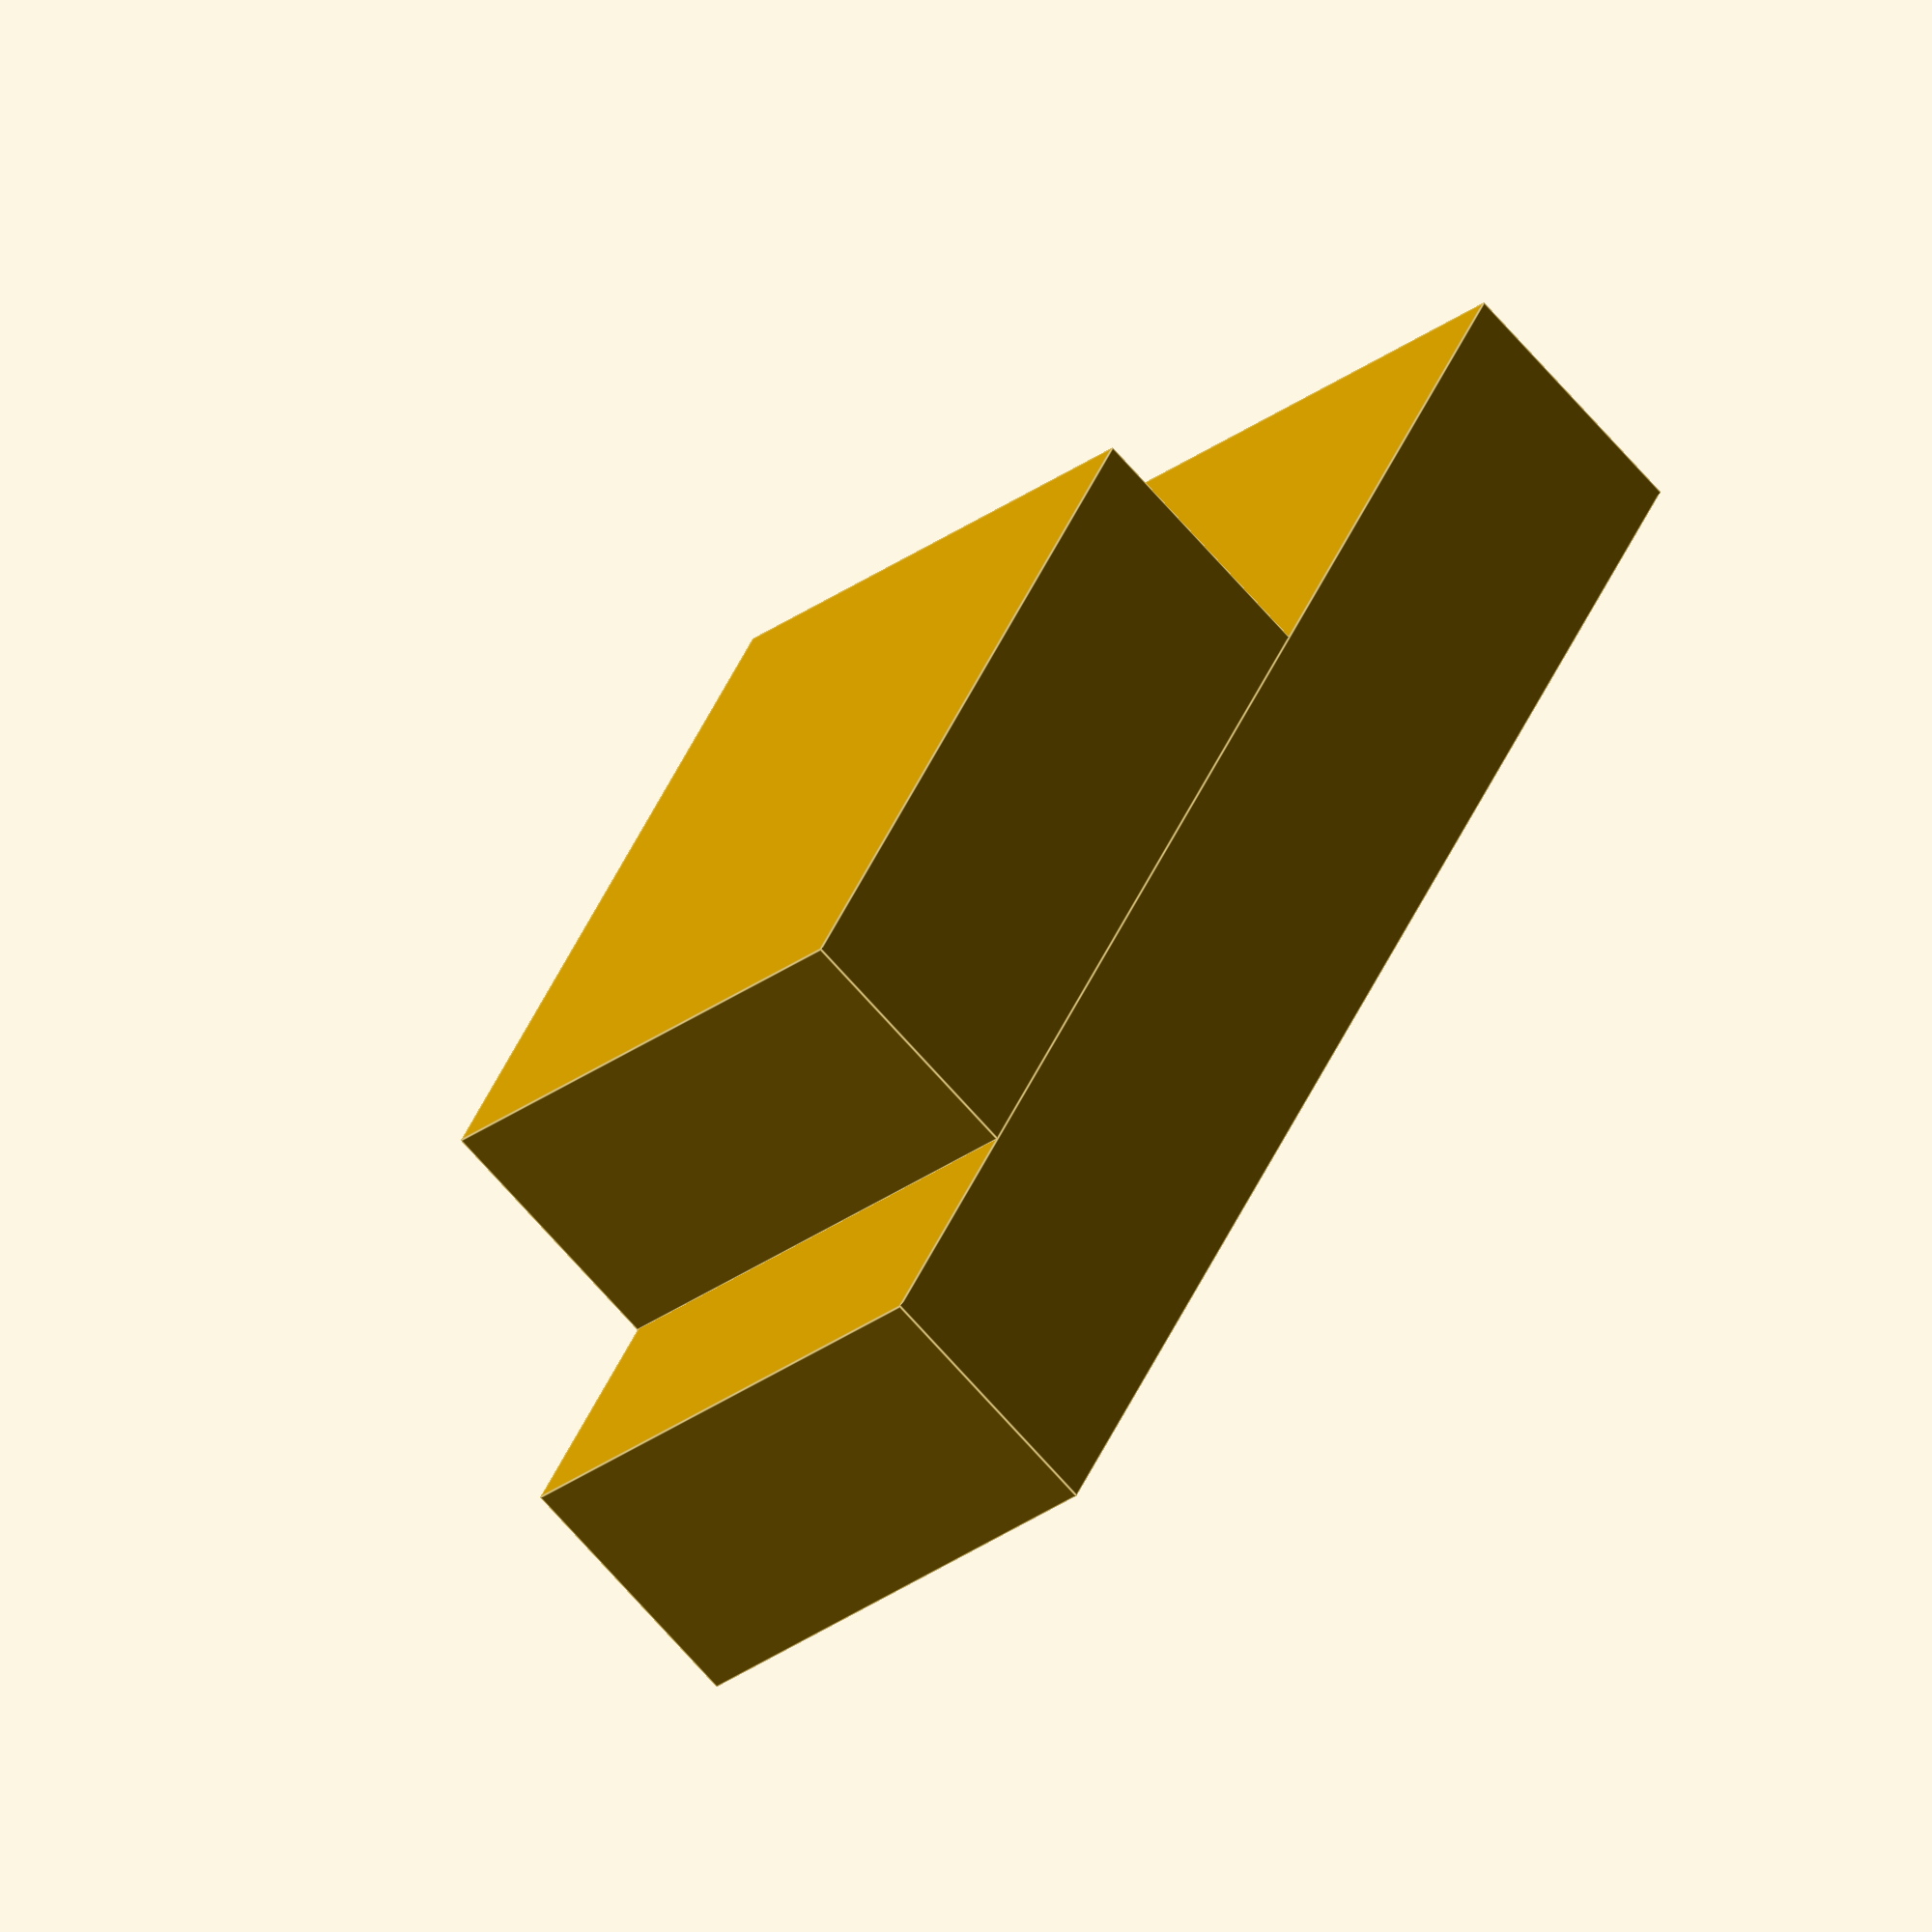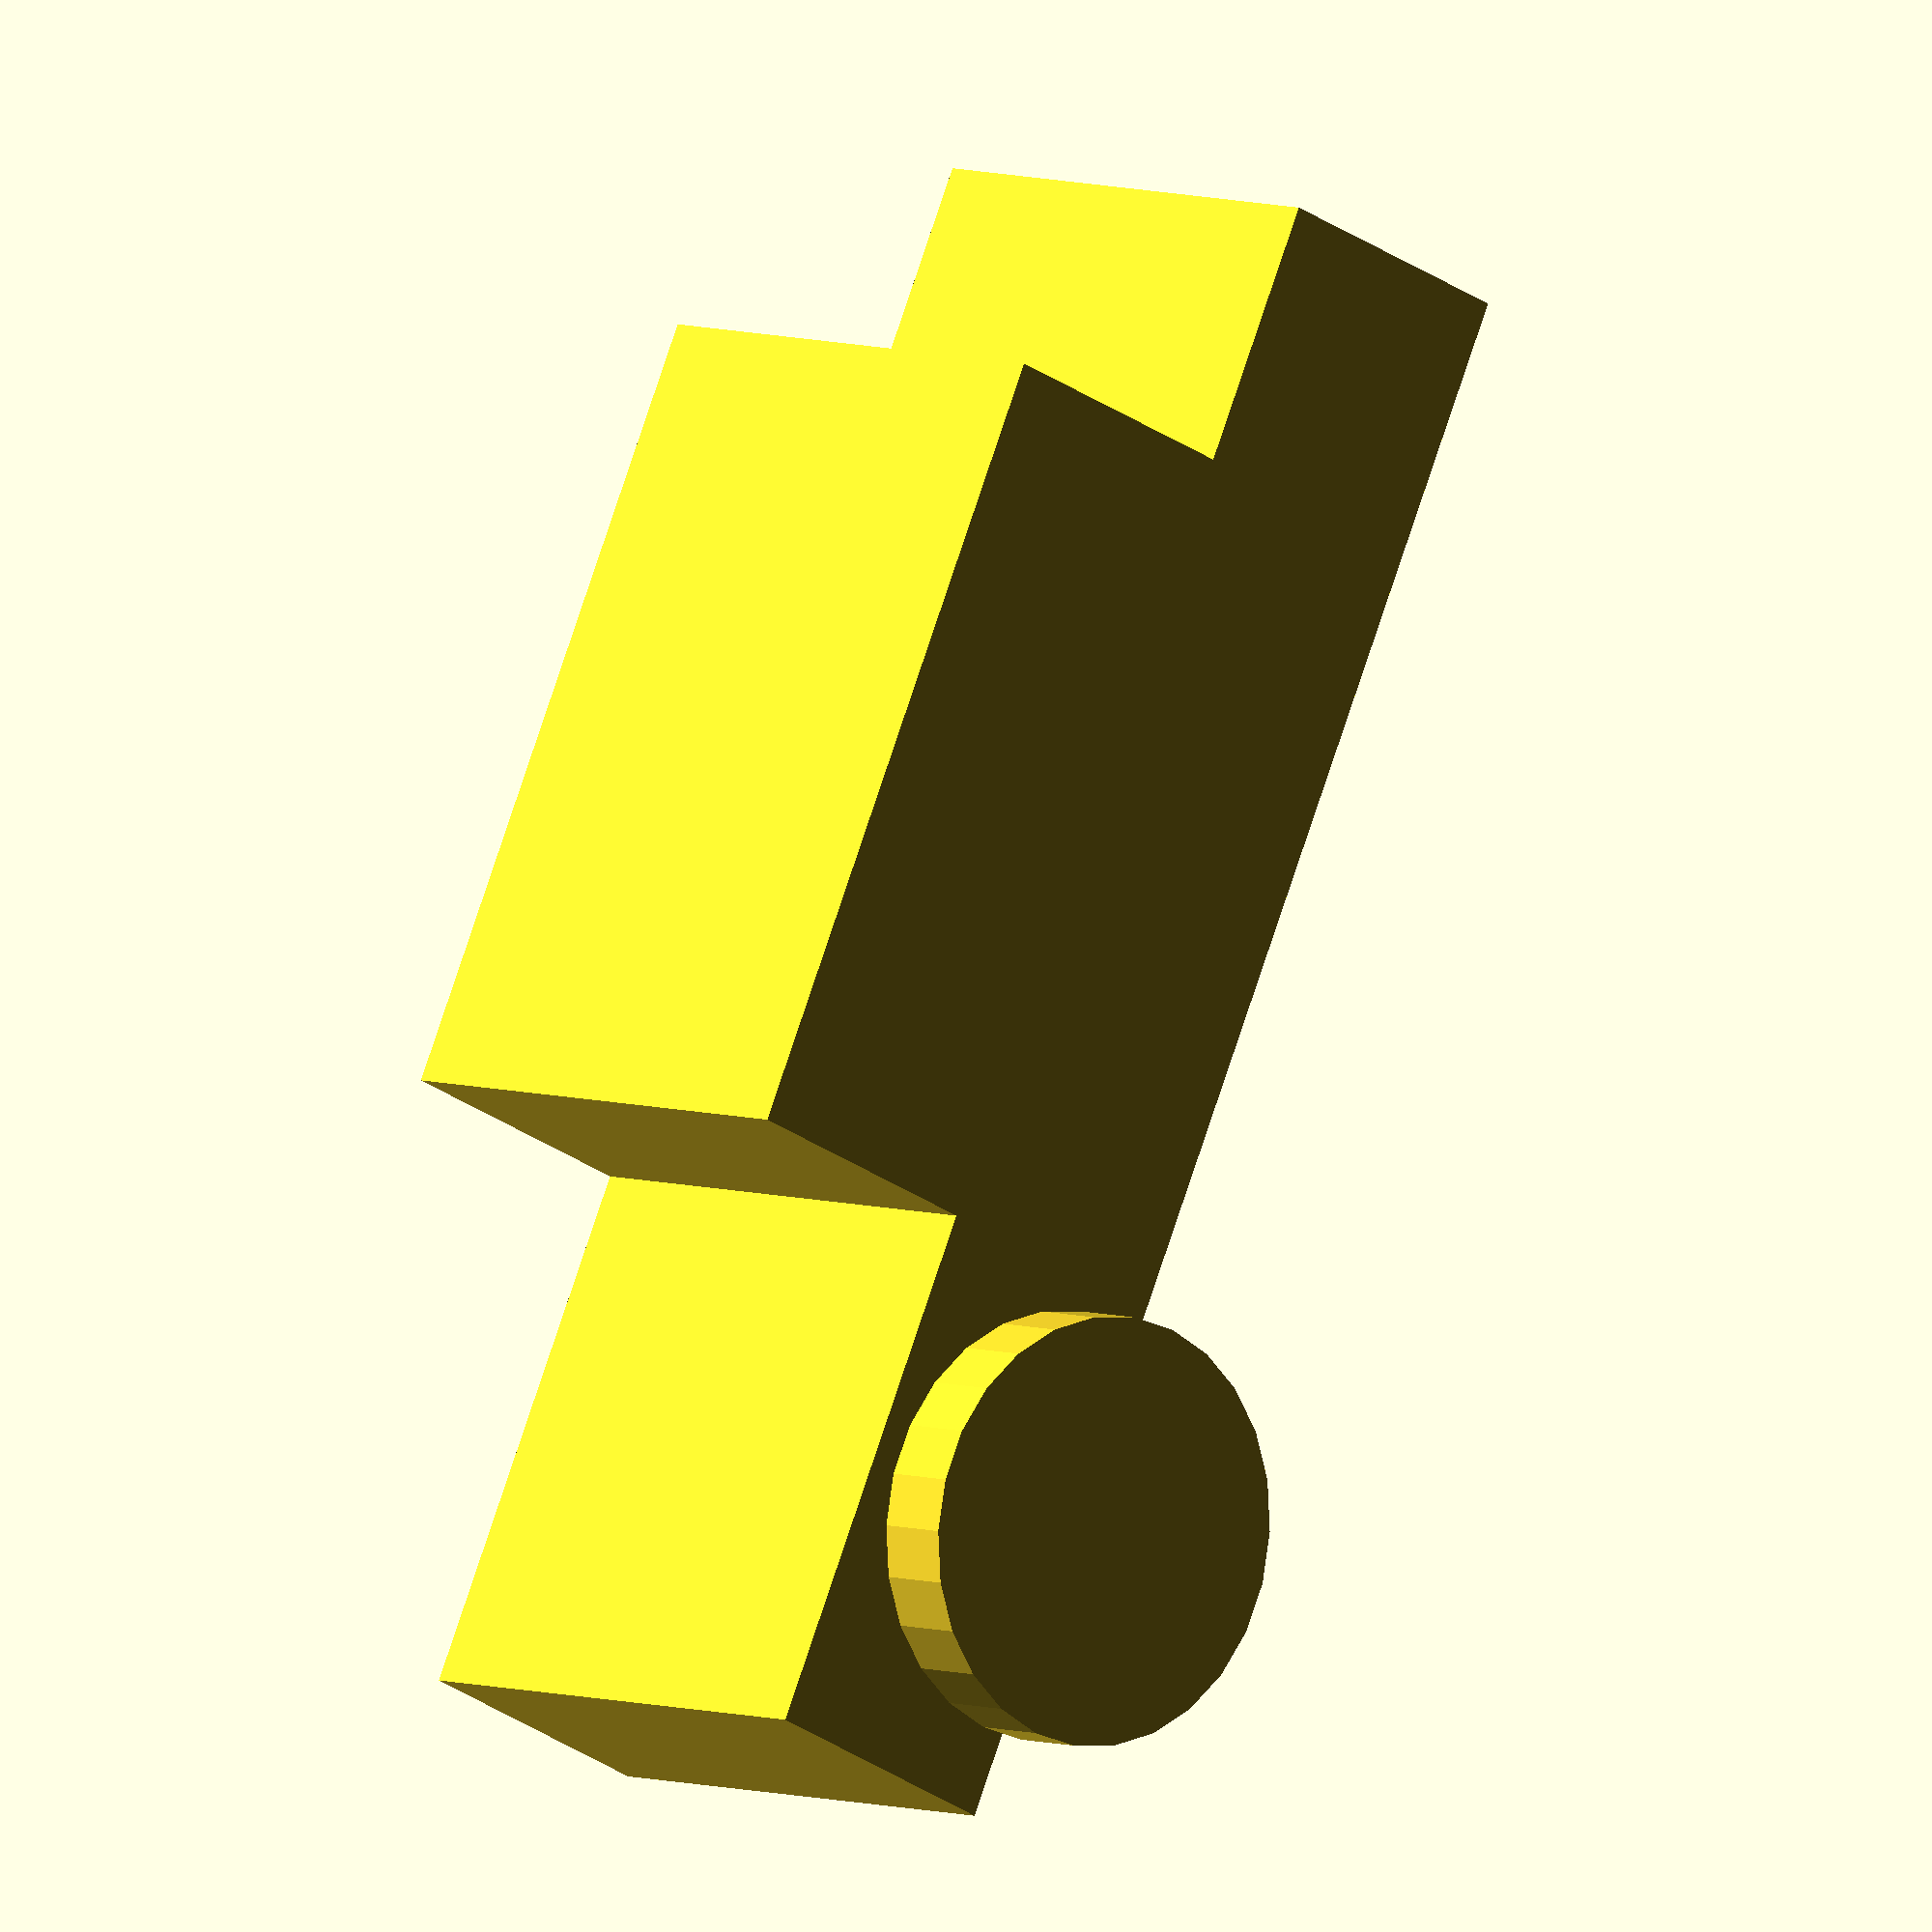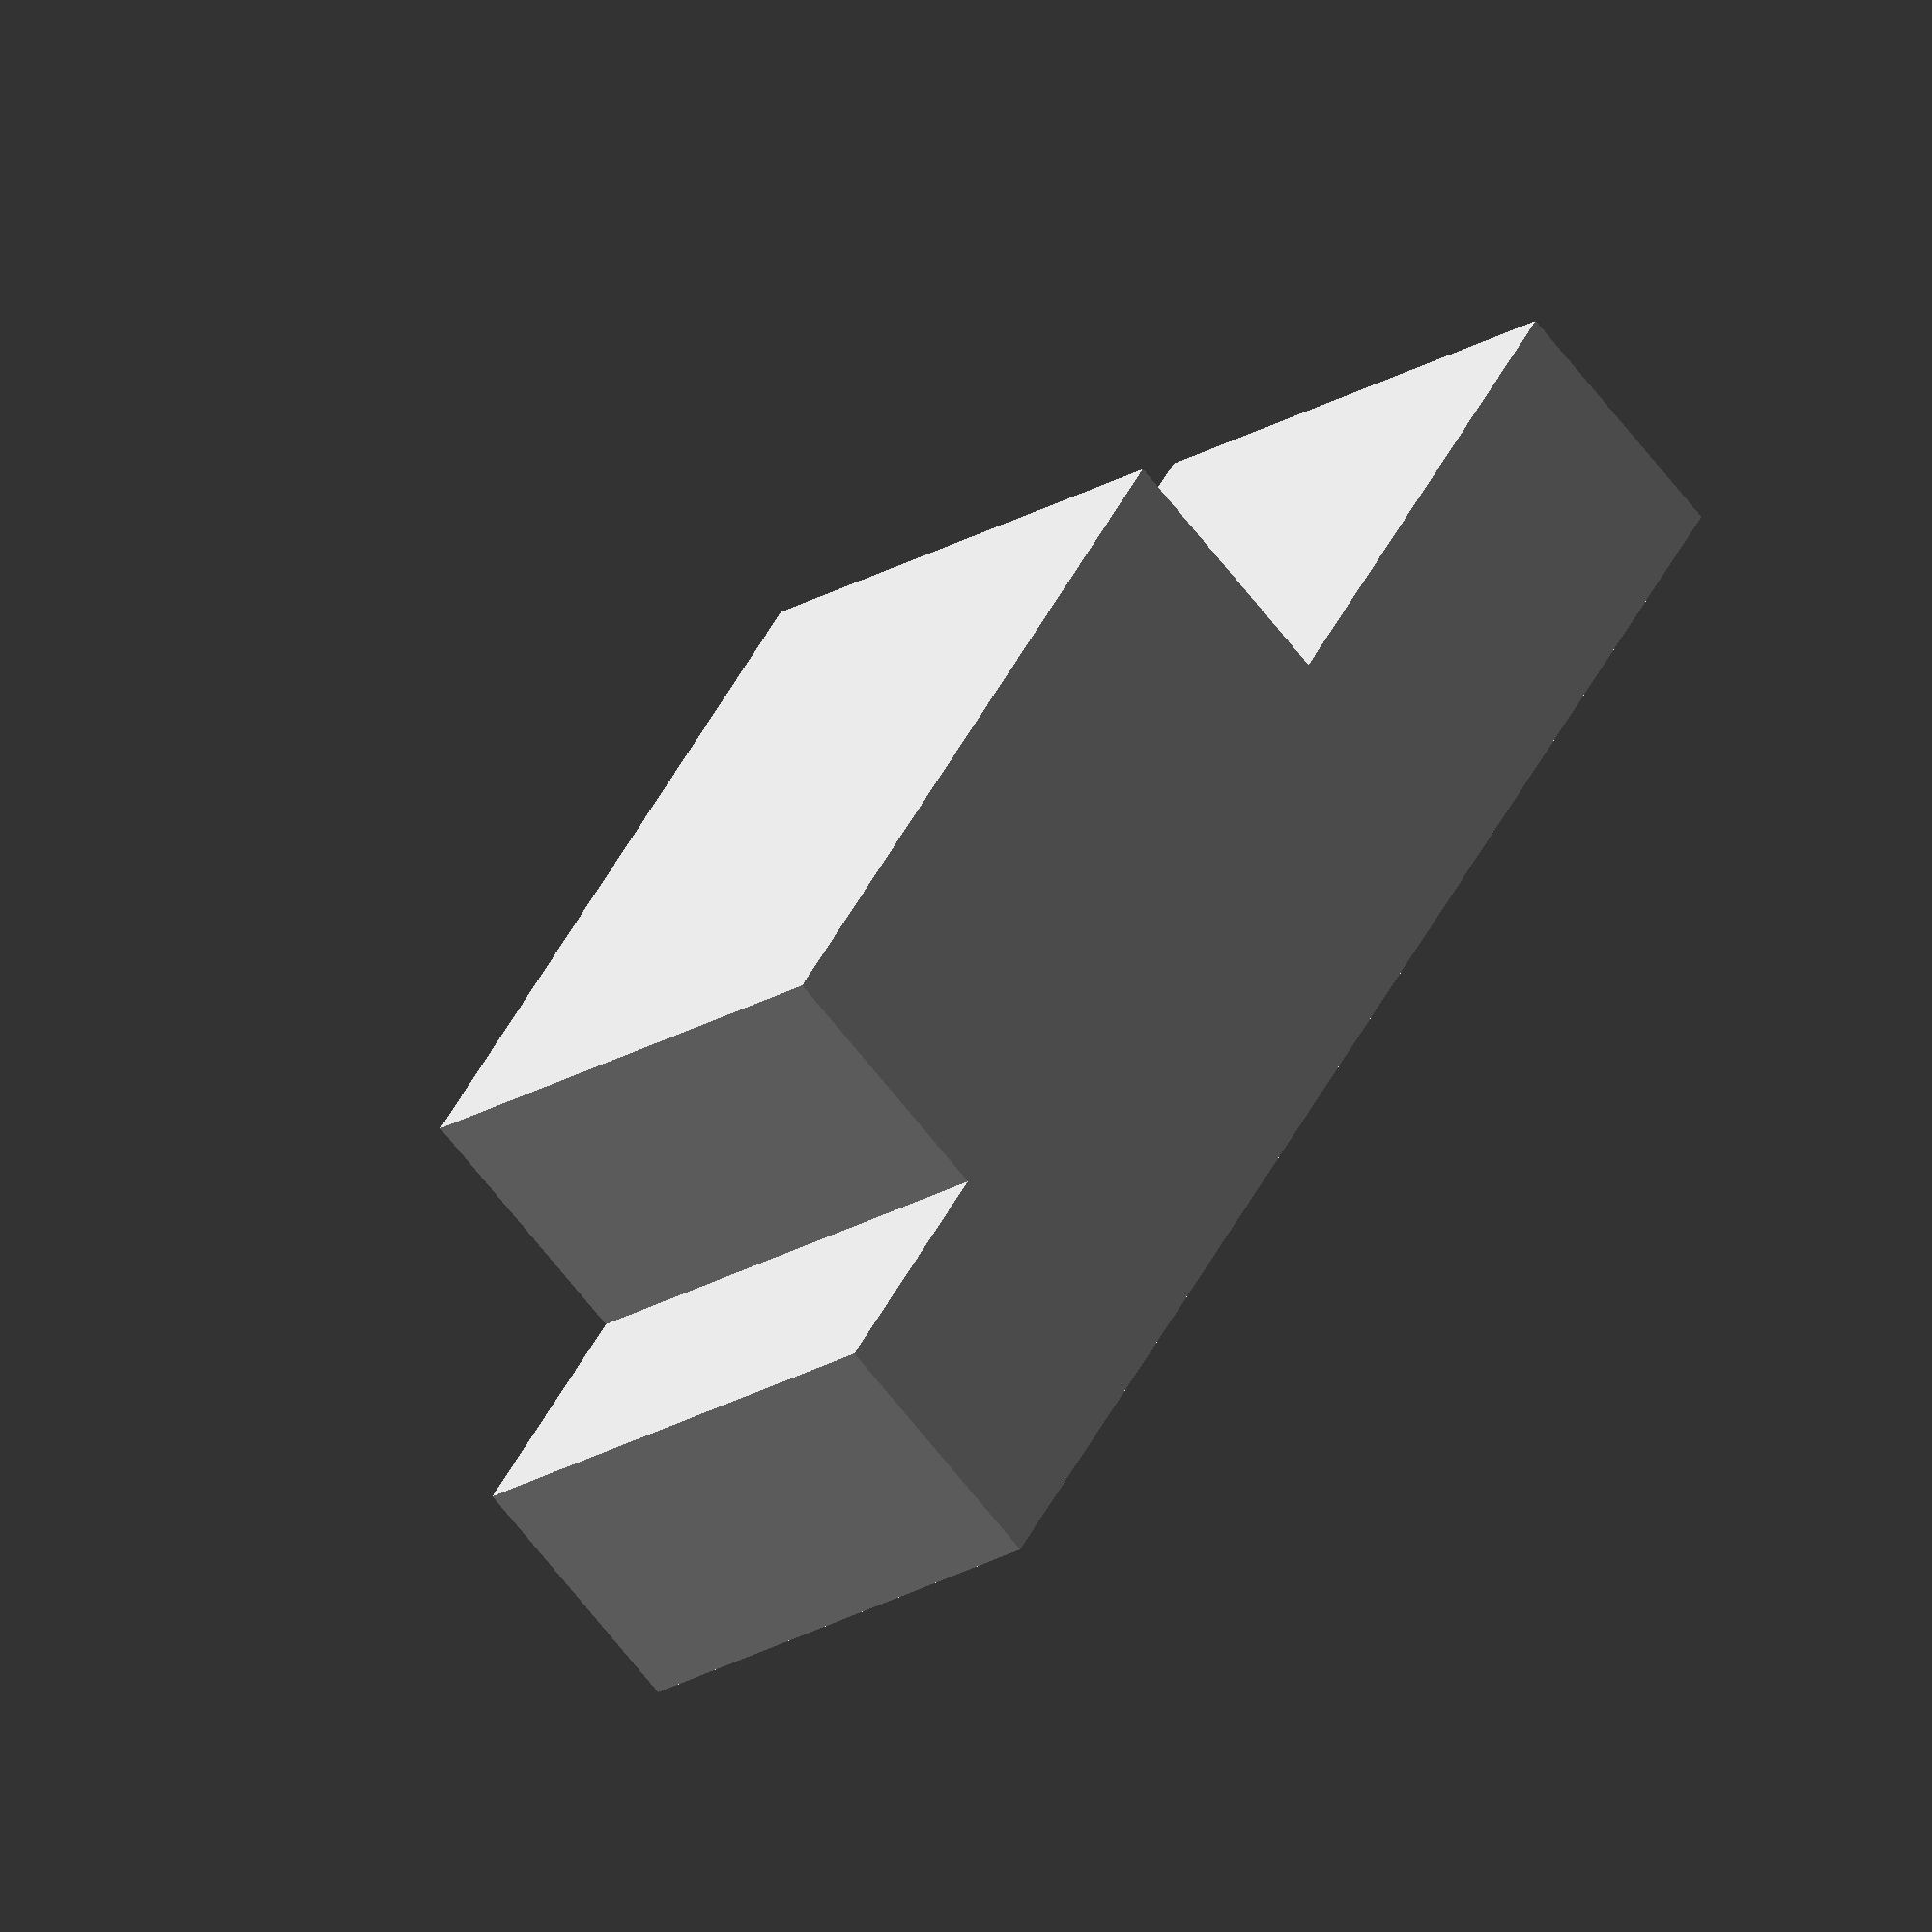
<openscad>
cube([60,20,10],center=true);
translate([5,0,10 - 0.001])
    cube([30,20,10],center=true);
translate([-20,-15,0])
    rotate([90,0,0])
    cylinder(h=3,r=8);
</openscad>
<views>
elev=67.9 azim=118.4 roll=40.8 proj=o view=edges
elev=209.8 azim=116.3 roll=135.6 proj=o view=solid
elev=66.5 azim=122.1 roll=37.8 proj=o view=wireframe
</views>
